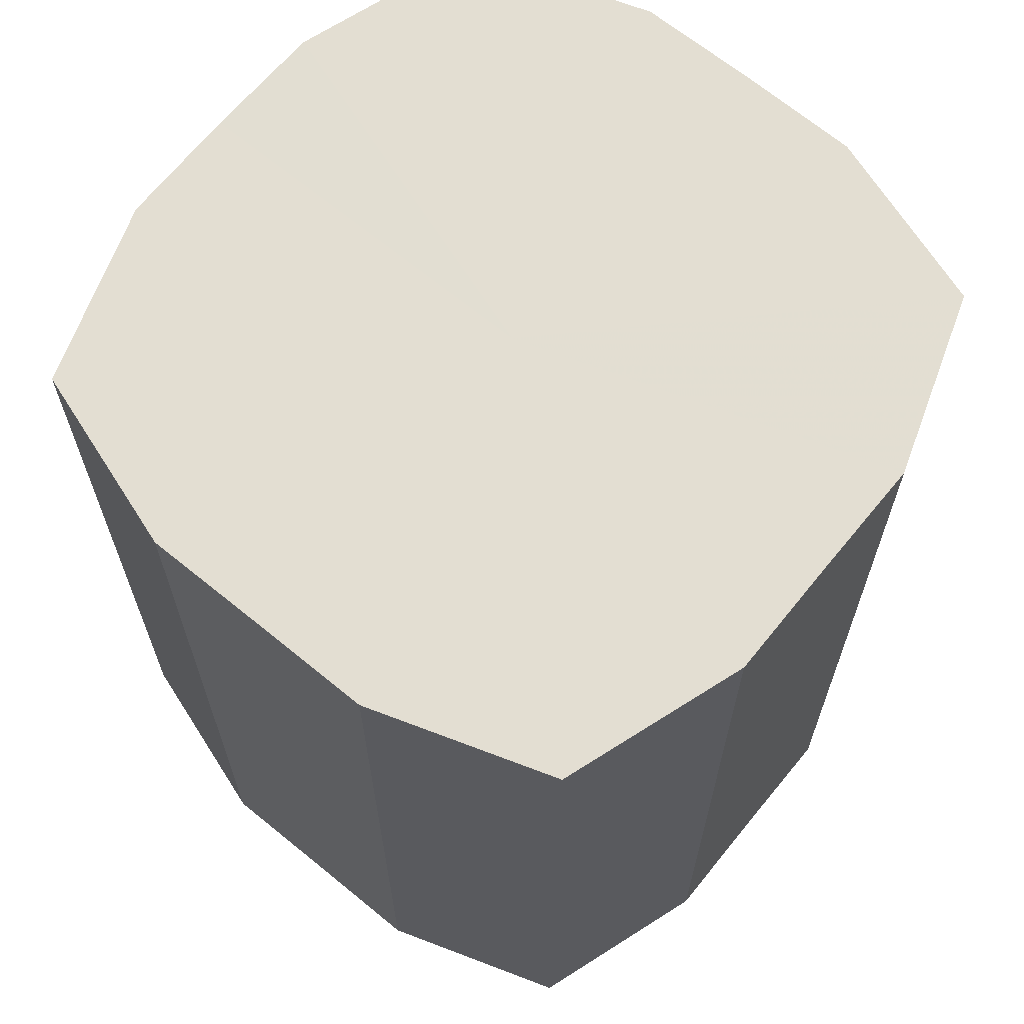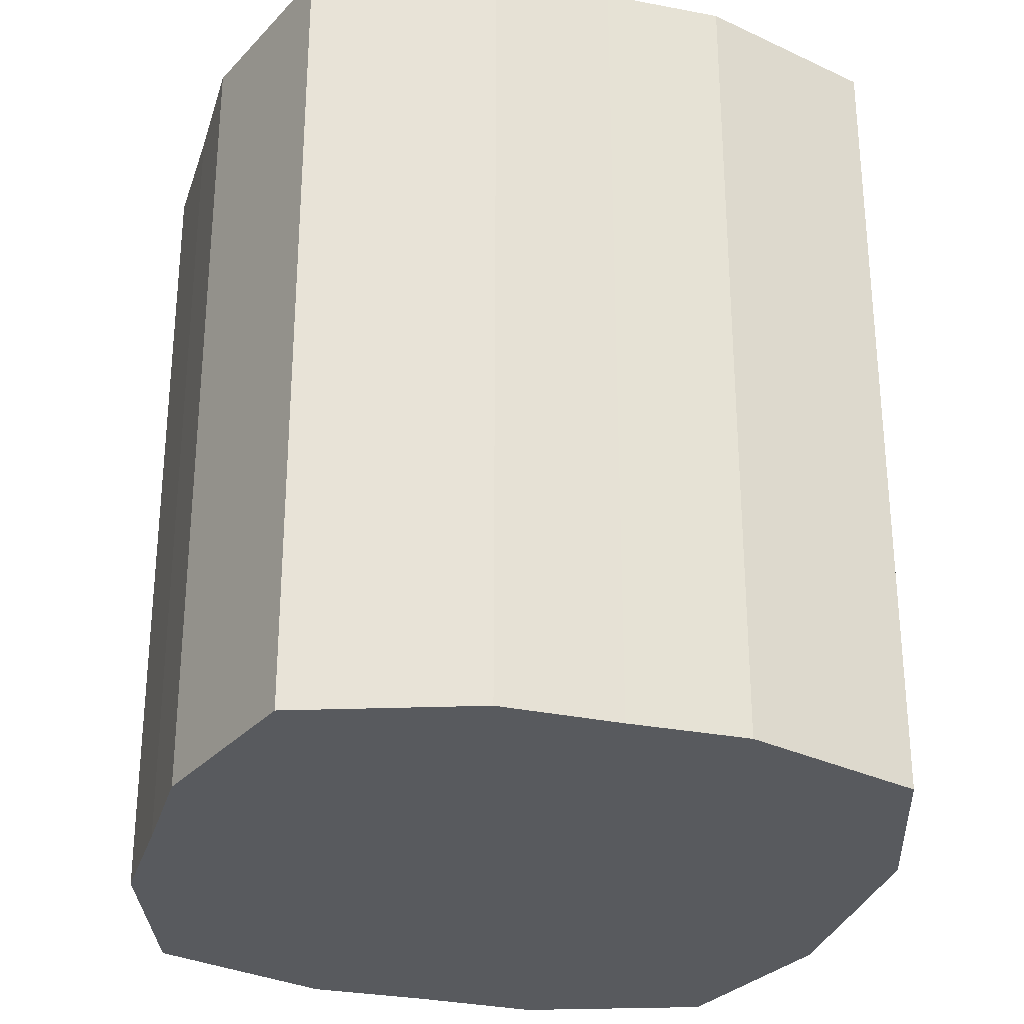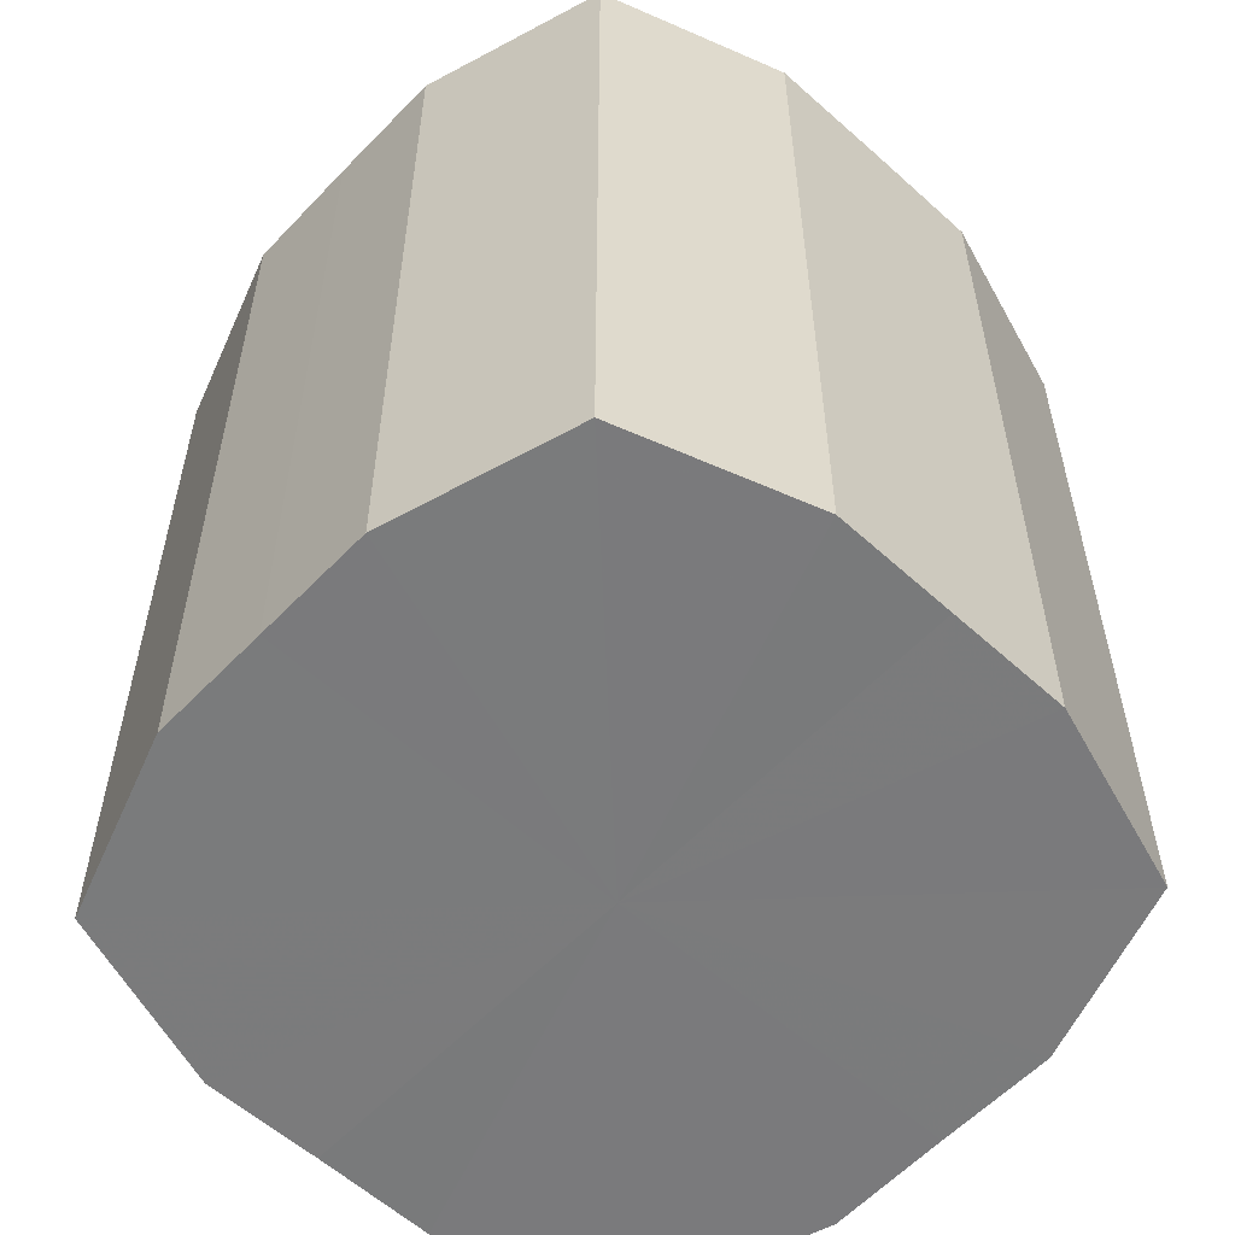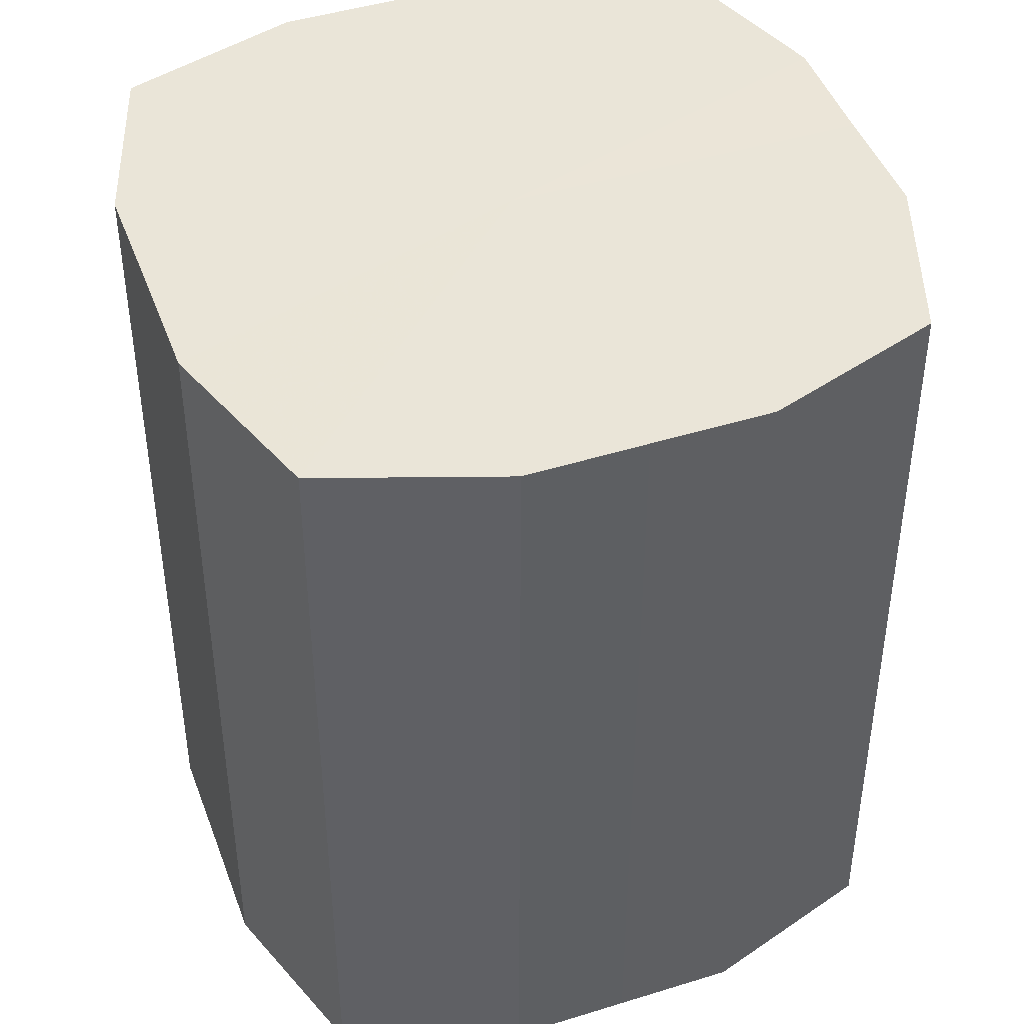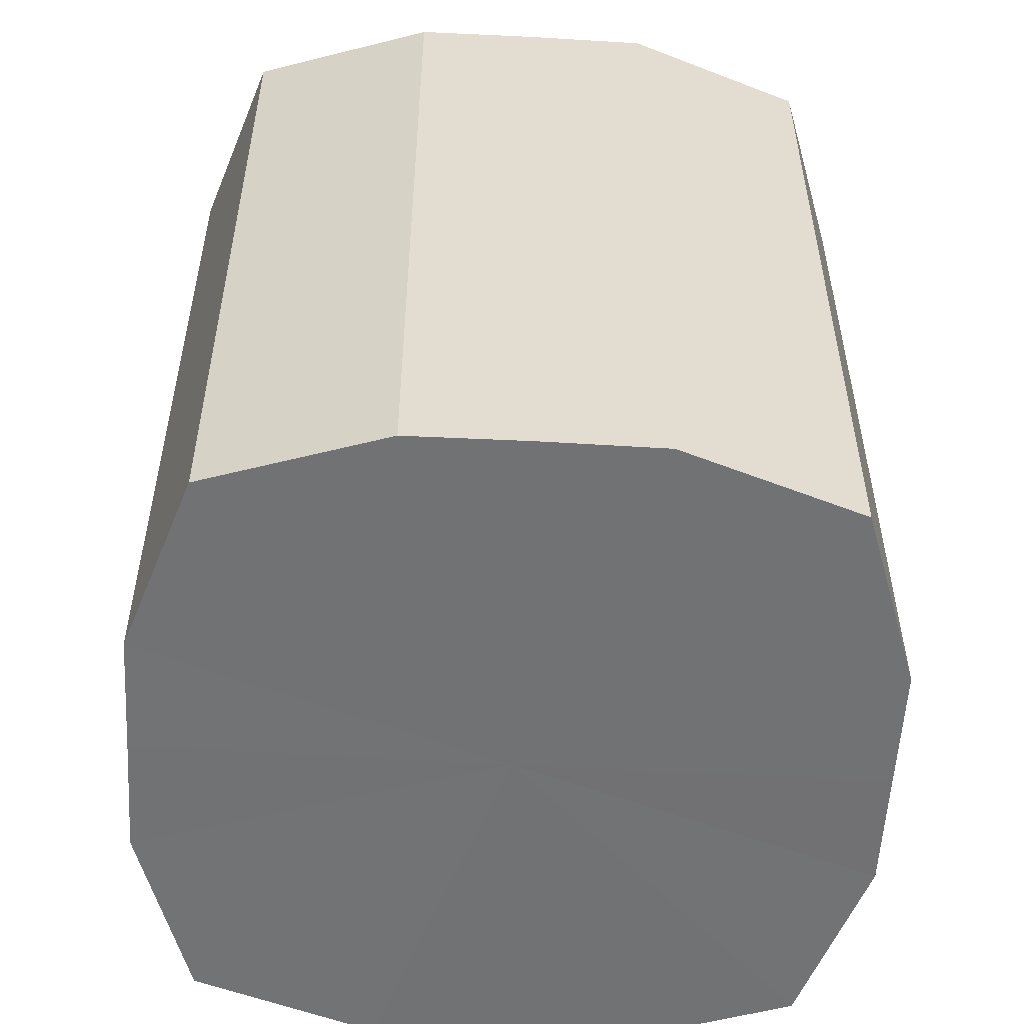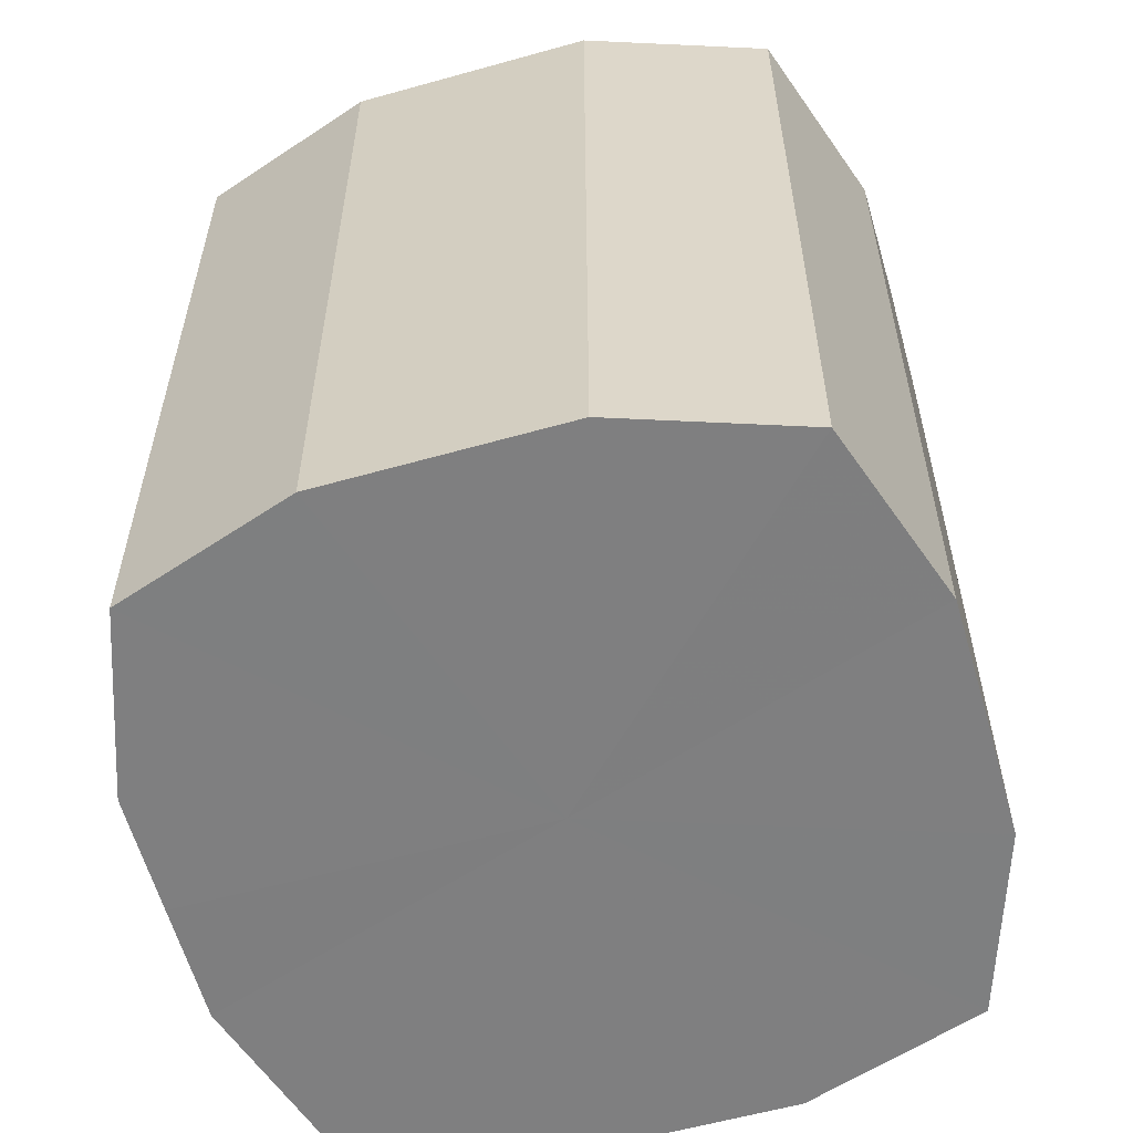
<metadata>
{"format":"obj","ext":"obj","renderer":"f3d","projection":"perspective","resolution":1024,"background":"white","views":[{"elev":67.6,"azim":84.2,"up":"+Z"},{"elev":-30.6,"azim":-60.9,"up":"+Z"},{"elev":-58.3,"azim":-87.9,"up":"+Z"},{"elev":44.8,"azim":115.4,"up":"+Z"},{"elev":-55.6,"azim":131.6,"up":"+Z"},{"elev":-59.7,"azim":60.8,"up":"+Z"}]}
</metadata>
<code>
o 8571
v 2175 1867 17.83
v 2175 1867 17.83
v 2175 1867 17.93
v 2175 1867 17.83
v 2175 1867 17.93
v 2175 1867 17.83
v 2175 1867 17.93
v 2175 1867 17.83
v 2175 1867 17.93
v 2175 1867 17.83
v 2175 1867 17.93
v 2175 1867 17.83
v 2175 1867 17.93
v 2175 1867 17.83
v 2175 1867 17.93
v 2175 1867 17.83
v 2175 1867 17.93
v 2175 1867 17.83
v 2175 1867 17.93
v 2175 1867 17.83
v 2175 1867 17.93
v 2175 1867 17.83
v 2175 1867 17.93
v 2175 1867 17.83
v 2175 1867 17.93
v 2175 1867 17.83
v 2175 1867 17.93
v 2175 1867 17.83
v 2175 1867 17.93
v 2175 1867 17.83
v 2175 1867 17.93
v 2175 1867 17.93
v 2175 1867 17.93
v 2175 1867 17.83
v 2175 1867 17.93
v 2175 1867 17.83
v 2175 1867 17.93
v 2175 1867 17.93
v 2175 1867 17.83
v 2175 1867 17.93
v 2175 1867 17.83
v 2175 1867 17.83
v 2175 1867 17.93
v 2175 1867 17.93
v 2175 1867 17.83
v 2175 1867 17.93
v 2175 1867 17.83
v 2175 1867 17.83
v 2175 1867 17.93
v 2175 1867 17.93
v 2175 1867 17.83
v 2175 1867 17.93
v 2175 1867 17.83
v 2175 1867 17.83
v 2175 1867 17.93
v 2175 1867 17.93
v 2175 1867 17.83
v 2175 1867 17.93
v 2175 1867 17.83
v 2175 1867 17.83
v 2175 1867 17.93
v 2175 1867 17.93
v 2175 1867 17.83
v 2175 1867 17.83
v 2175 1867 17.83
v 2175 1867 17.83
v 2175 1867 17.83
v 2175 1867 17.83
v 2175 1867 17.83
v 2175 1867 17.83
v 2175 1867 17.83
v 2175 1867 17.83
v 2175 1867 17.83
v 2175 1867 17.83
v 2175 1867 17.83
v 2175 1867 17.83
v 2175 1867 17.83
v 2175 1867 17.83
v 2175 1867 17.83
v 2175 1867 17.83
v 2175 1867 17.83
v 2175 1867 17.93
v 2175 1867 17.93
v 2175 1867 17.93
v 2175 1867 17.93
v 2175 1867 17.93
v 2175 1867 17.93
v 2175 1867 17.93
v 2175 1867 17.93
v 2175 1867 17.93
v 2175 1867 17.93
v 2175 1867 17.93
v 2175 1867 17.93
v 2175 1867 17.93
v 2175 1867 17.93
v 2175 1867 17.93
v 2175 1867 17.93
v 2175 1867 17.93
f 1 2 3
f 2 4 5
f 6 1 7
f 4 8 9
f 10 6 11
f 8 12 13
f 14 10 15
f 12 16 17
f 18 14 19
f 16 20 21
f 22 18 23
f 20 24 25
f 26 22 27
f 24 28 29
f 30 26 31
f 28 30 32
f 33 34 35
f 35 36 37
f 38 39 33
f 40 41 38
f 37 42 43
f 44 45 40
f 46 47 44
f 43 48 49
f 50 51 46
f 52 53 50
f 49 54 55
f 56 57 52
f 58 59 56
f 55 60 61
f 62 63 58
f 61 64 62
f 65 66 67
f 65 68 66
f 65 67 69
f 65 70 68
f 65 69 71
f 65 72 70
f 65 71 73
f 65 74 72
f 65 73 75
f 65 76 74
f 65 75 77
f 65 78 76
f 65 77 79
f 65 80 78
f 65 79 81
f 65 81 80
f 82 83 84
f 82 85 83
f 82 84 86
f 82 87 85
f 82 86 88
f 82 89 87
f 82 88 90
f 82 91 89
f 82 90 92
f 82 93 91
f 82 92 94
f 82 95 93
f 82 94 96
f 82 97 95
f 82 96 98
f 82 98 97

</code>
